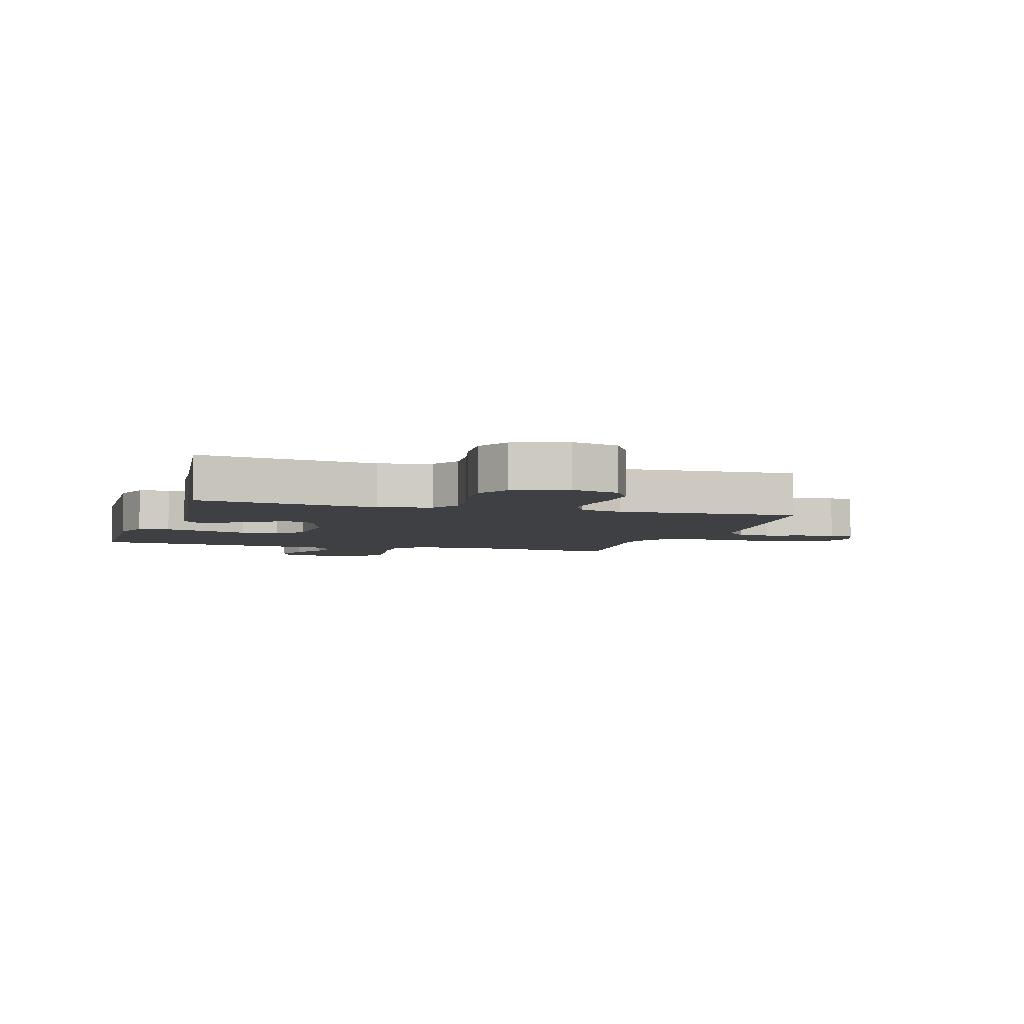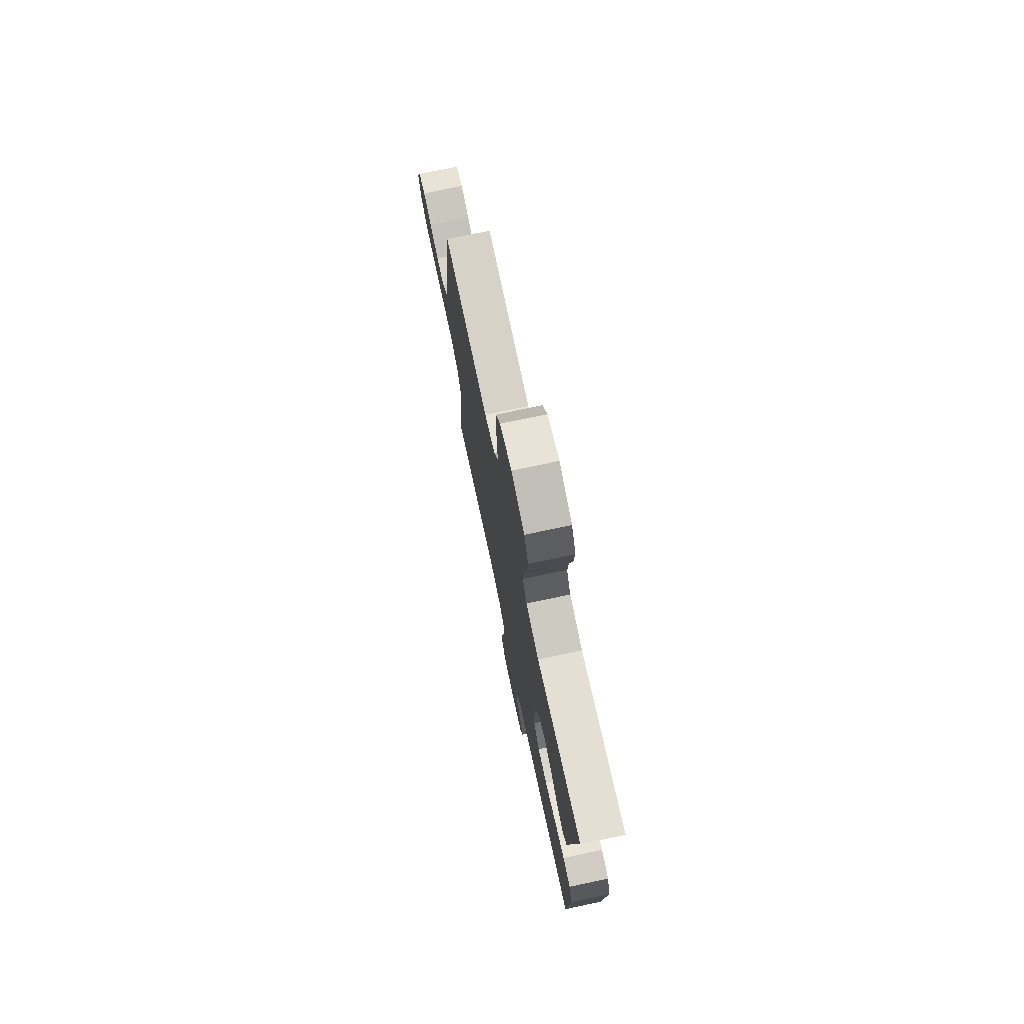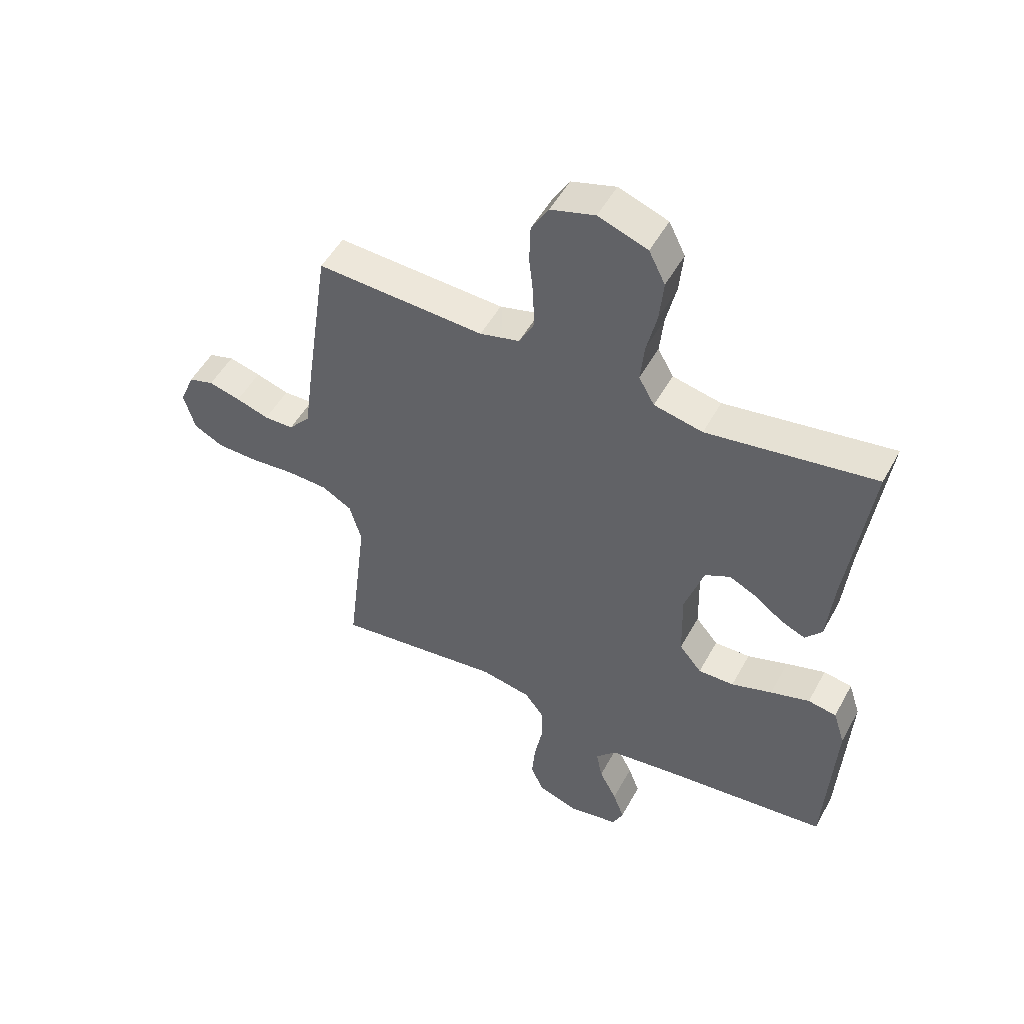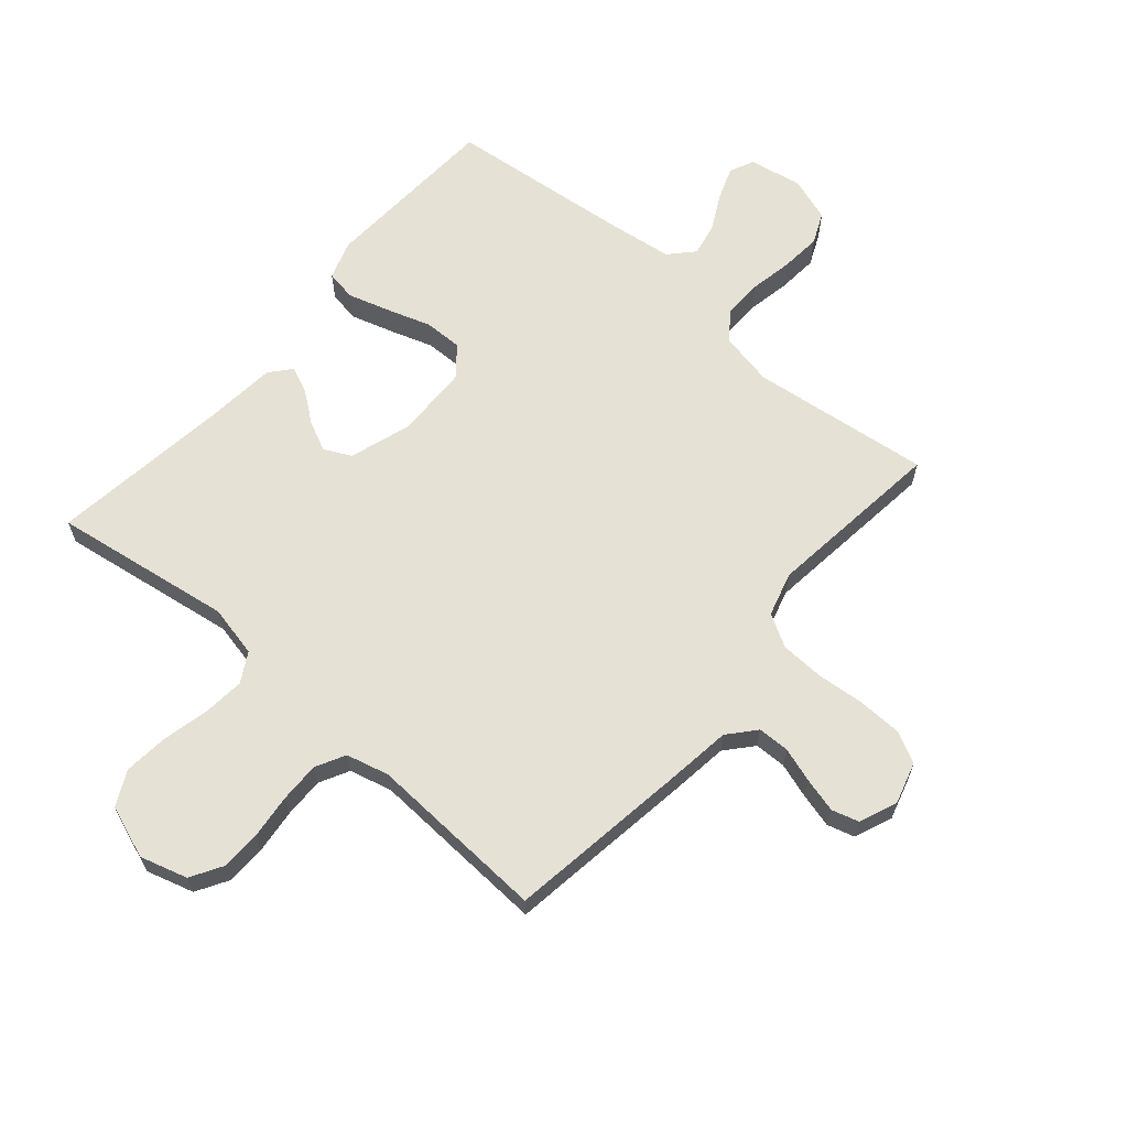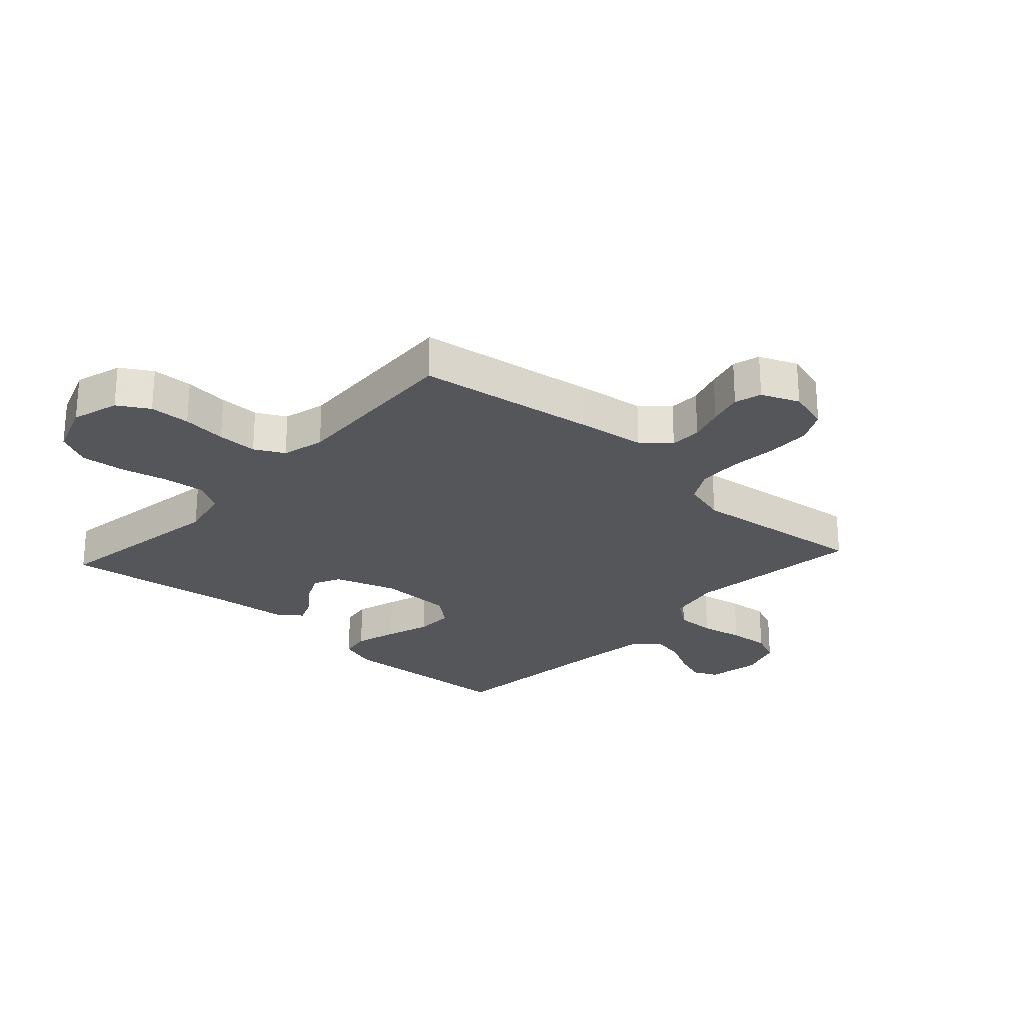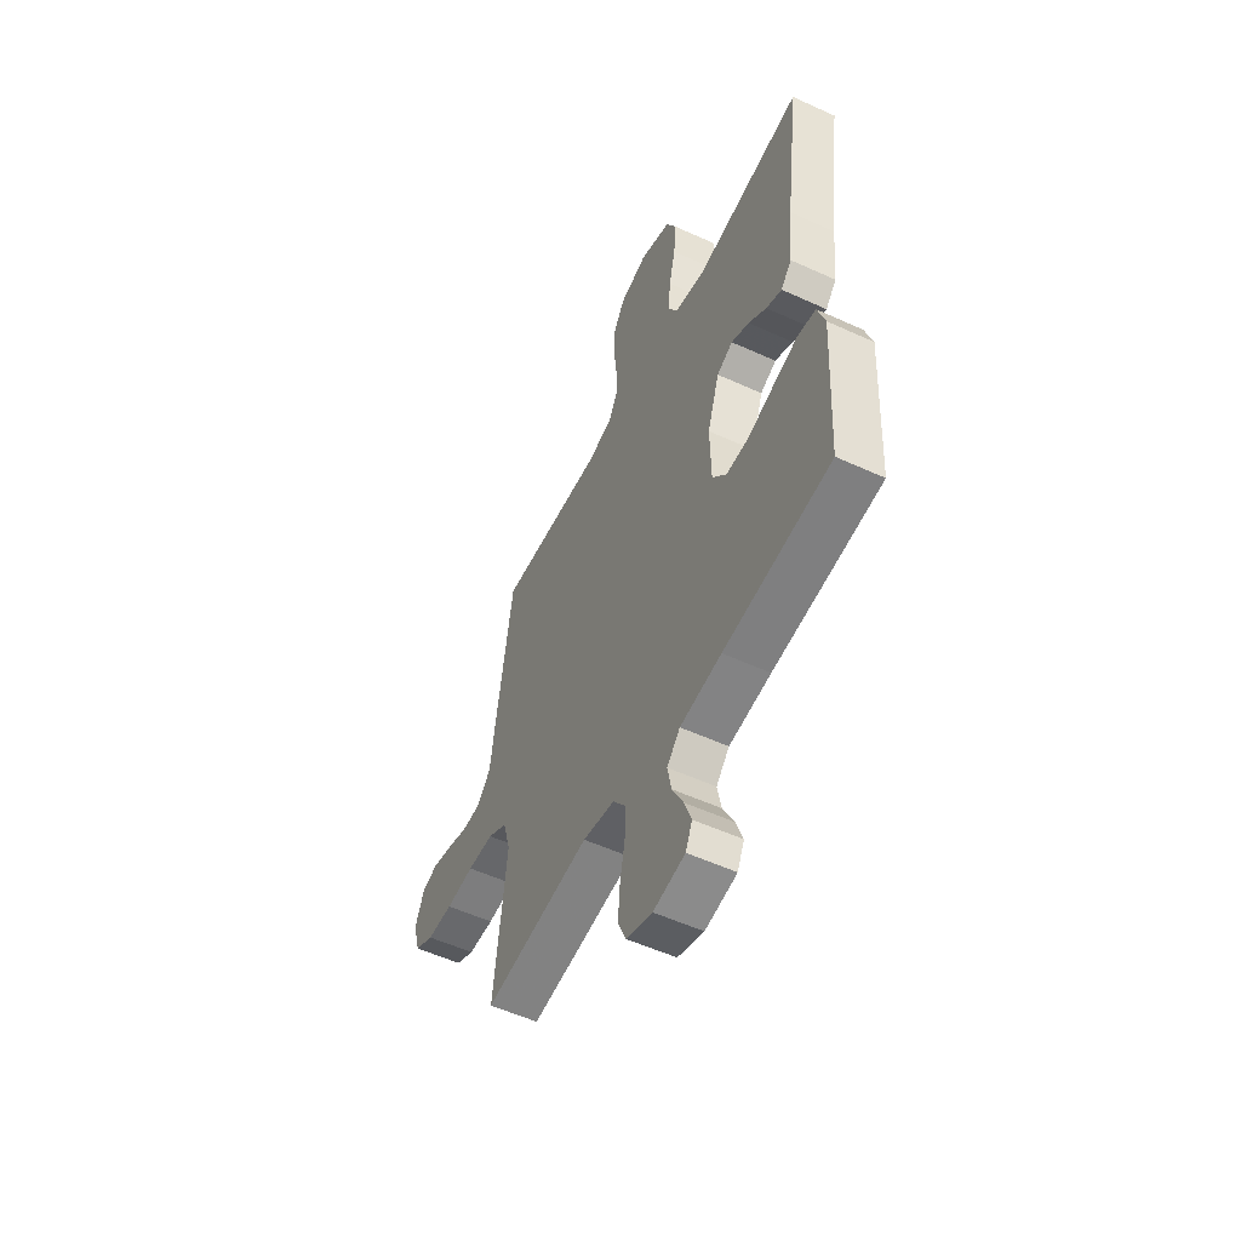
<metadata>
{"format":"obj","ext":"obj","renderer":"f3d","projection":"perspective","resolution":1024,"background":"white","views":[{"elev":-4.6,"azim":-17.0,"up":"+Y"},{"elev":74.7,"azim":-102.0,"up":"+Z"},{"elev":50.7,"azim":-152.1,"up":"+Z"},{"elev":64.4,"azim":40.6,"up":"+Y"},{"elev":-25.3,"azim":47.6,"up":"+Y"},{"elev":-54.3,"azim":-115.9,"up":"+Z"}]}
</metadata>
<code>
v -0.5 0.07 0.5
v -0.2 0.07 0.455
v -0.113 0.07 0.474
v -0.085 0.07 0.524
v -0.092 0.07 0.594
v -0.11 0.07 0.671
v -0.117 0.07 0.745
v -0.088 0.07 0.803
v 0 0.07 0.835
v 0.079 0.07 0.812
v 0.11 0.07 0.76
v 0.112 0.07 0.692
v 0.104 0.07 0.618
v 0.103 0.07 0.551
v 0.129 0.07 0.502
v 0.2 0.07 0.484
v 0.5 0.07 0.5
v 0.544 0.07 0.2
v 0.559 0.07 0.088
v 0.598 0.07 0.043
v 0.651 0.07 0.042
v 0.71 0.07 0.061
v 0.767 0.07 0.076
v 0.812 0.07 0.063
v 0.838 0.07 0
v 0.818 0.07 -0.07
v 0.765 0.07 -0.097
v 0.692 0.07 -0.099
v 0.613 0.07 -0.092
v 0.539 0.07 -0.095
v 0.485 0.07 -0.126
v 0.464 0.07 -0.2
v 0.5 0.07 -0.5
v 0.2 0.07 -0.464
v 0.11 0.07 -0.482
v 0.075 0.07 -0.529
v 0.076 0.07 -0.595
v 0.09 0.07 -0.667
v 0.096 0.07 -0.735
v 0.073 0.07 -0.787
v 0 0.07 -0.812
v -0.089 0.07 -0.796
v -0.108 0.07 -0.755
v -0.088 0.07 -0.701
v -0.057 0.07 -0.641
v -0.046 0.07 -0.586
v -0.083 0.07 -0.546
v -0.2 0.07 -0.531
v -0.5 0.07 -0.5
v -0.517 0.07 -0.2
v -0.496 0.07 -0.135
v -0.445 0.07 -0.126
v -0.375 0.07 -0.147
v -0.302 0.07 -0.171
v -0.238 0.07 -0.172
v -0.198 0.07 -0.124
v -0.195 0.07 0
v -0.229 0.07 0.103
v -0.274 0.07 0.125
v -0.324 0.07 0.101
v -0.374 0.07 0.063
v -0.418 0.07 0.044
v -0.448 0.07 0.079
v -0.46 0.07 0.2
v -0.5 0 0.5
v -0.2 0 0.455
v -0.113 0 0.474
v -0.085 0 0.524
v -0.092 0 0.594
v -0.11 0 0.671
v -0.117 0 0.745
v -0.088 0 0.803
v 0 0 0.835
v 0.079 0 0.812
v 0.11 0 0.76
v 0.112 0 0.692
v 0.104 0 0.618
v 0.103 0 0.551
v 0.129 0 0.502
v 0.2 0 0.484
v 0.5 0 0.5
v 0.544 0 0.2
v 0.559 0 0.088
v 0.598 0 0.043
v 0.651 0 0.042
v 0.71 0 0.061
v 0.767 0 0.076
v 0.812 0 0.063
v 0.838 0 0
v 0.818 0 -0.07
v 0.765 0 -0.097
v 0.692 0 -0.099
v 0.613 0 -0.092
v 0.539 0 -0.095
v 0.485 0 -0.126
v 0.464 0 -0.2
v 0.5 0 -0.5
v 0.2 0 -0.464
v 0.11 0 -0.482
v 0.075 0 -0.529
v 0.076 0 -0.595
v 0.09 0 -0.667
v 0.096 0 -0.735
v 0.073 0 -0.787
v 0 0 -0.812
v -0.089 0 -0.796
v -0.108 0 -0.755
v -0.088 0 -0.701
v -0.057 0 -0.641
v -0.046 0 -0.586
v -0.083 0 -0.546
v -0.2 0 -0.531
v -0.5 0 -0.5
v -0.517 0 -0.2
v -0.496 0 -0.135
v -0.445 0 -0.126
v -0.375 0 -0.147
v -0.302 0 -0.171
v -0.238 0 -0.172
v -0.198 0 -0.124
v -0.195 0 0
v -0.229 0 0.103
v -0.274 0 0.125
v -0.324 0 0.101
v -0.374 0 0.063
v -0.418 0 0.044
v -0.448 0 0.079
v -0.46 0 0.2
f 61 62 63 64
f 60 61 64 1
f 59 60 1 2
f 58 59 2 3
f 57 58 3 4
f 56 57 4
f 51 52 53 54
f 49 50 51 54
f 48 49 54 55
f 47 48 55 56
f 42 43 44 45
f 40 41 42 45
f 40 45 46
f 37 38 39 40
f 36 37 40 46
f 35 36 46 47
f 32 33 34
f 31 32 34 35
f 26 27 28 29
f 26 29 30
f 25 26 30
f 24 25 30
f 21 22 23 24
f 21 24 30 31
f 16 17 18 19
f 15 16 19 20
f 10 11 12 13
f 10 13 14
f 9 10 14
f 8 9 14
f 5 6 7 8
f 4 5 8 14
f 56 4 14 15
f 20 21 31 35
f 35 47 56
f 15 20 35 56
f 128 127 126 125
f 65 128 125 124
f 66 65 124 123
f 67 66 123 122
f 68 67 122 121
f 68 121 120
f 118 117 116 115
f 118 115 114 113
f 119 118 113 112
f 120 119 112 111
f 109 108 107 106
f 109 106 105 104
f 110 109 104
f 104 103 102 101
f 110 104 101 100
f 111 110 100 99
f 98 97 96
f 99 98 96 95
f 93 92 91 90
f 94 93 90
f 94 90 89
f 94 89 88
f 88 87 86 85
f 95 94 88 85
f 83 82 81 80
f 84 83 80 79
f 77 76 75 74
f 78 77 74
f 78 74 73
f 78 73 72
f 72 71 70 69
f 78 72 69 68
f 79 78 68 120
f 99 95 85 84
f 120 111 99
f 120 99 84 79
f 1 65 66 2
f 2 66 67 3
f 3 67 68 4
f 4 68 69 5
f 5 69 70 6
f 6 70 71 7
f 7 71 72 8
f 8 72 73 9
f 9 73 74 10
f 10 74 75 11
f 11 75 76 12
f 12 76 77 13
f 13 77 78 14
f 14 78 79 15
f 15 79 80 16
f 16 80 81 17
f 17 81 82 18
f 18 82 83 19
f 19 83 84 20
f 20 84 85 21
f 21 85 86 22
f 22 86 87 23
f 23 87 88 24
f 24 88 89 25
f 25 89 90 26
f 26 90 91 27
f 27 91 92 28
f 28 92 93 29
f 29 93 94 30
f 30 94 95 31
f 31 95 96 32
f 32 96 97 33
f 33 97 98 34
f 34 98 99 35
f 35 99 100 36
f 36 100 101 37
f 37 101 102 38
f 38 102 103 39
f 39 103 104 40
f 40 104 105 41
f 41 105 106 42
f 42 106 107 43
f 43 107 108 44
f 44 108 109 45
f 45 109 110 46
f 46 110 111 47
f 47 111 112 48
f 48 112 113 49
f 49 113 114 50
f 50 114 115 51
f 51 115 116 52
f 52 116 117 53
f 53 117 118 54
f 54 118 119 55
f 55 119 120 56
f 56 120 121 57
f 57 121 122 58
f 58 122 123 59
f 59 123 124 60
f 60 124 125 61
f 61 125 126 62
f 62 126 127 63
f 63 127 128 64
f 64 128 65 1

</code>
